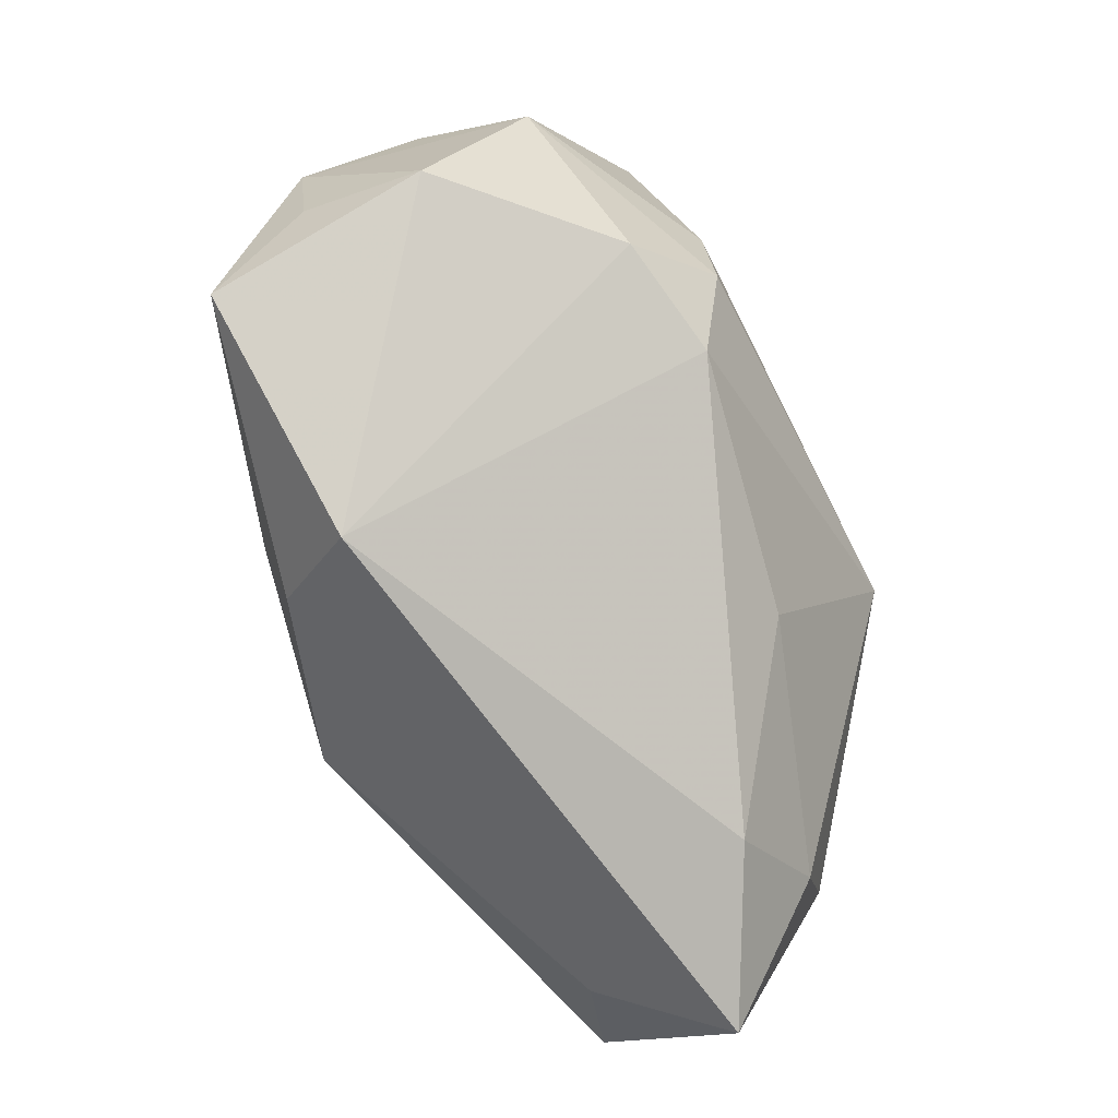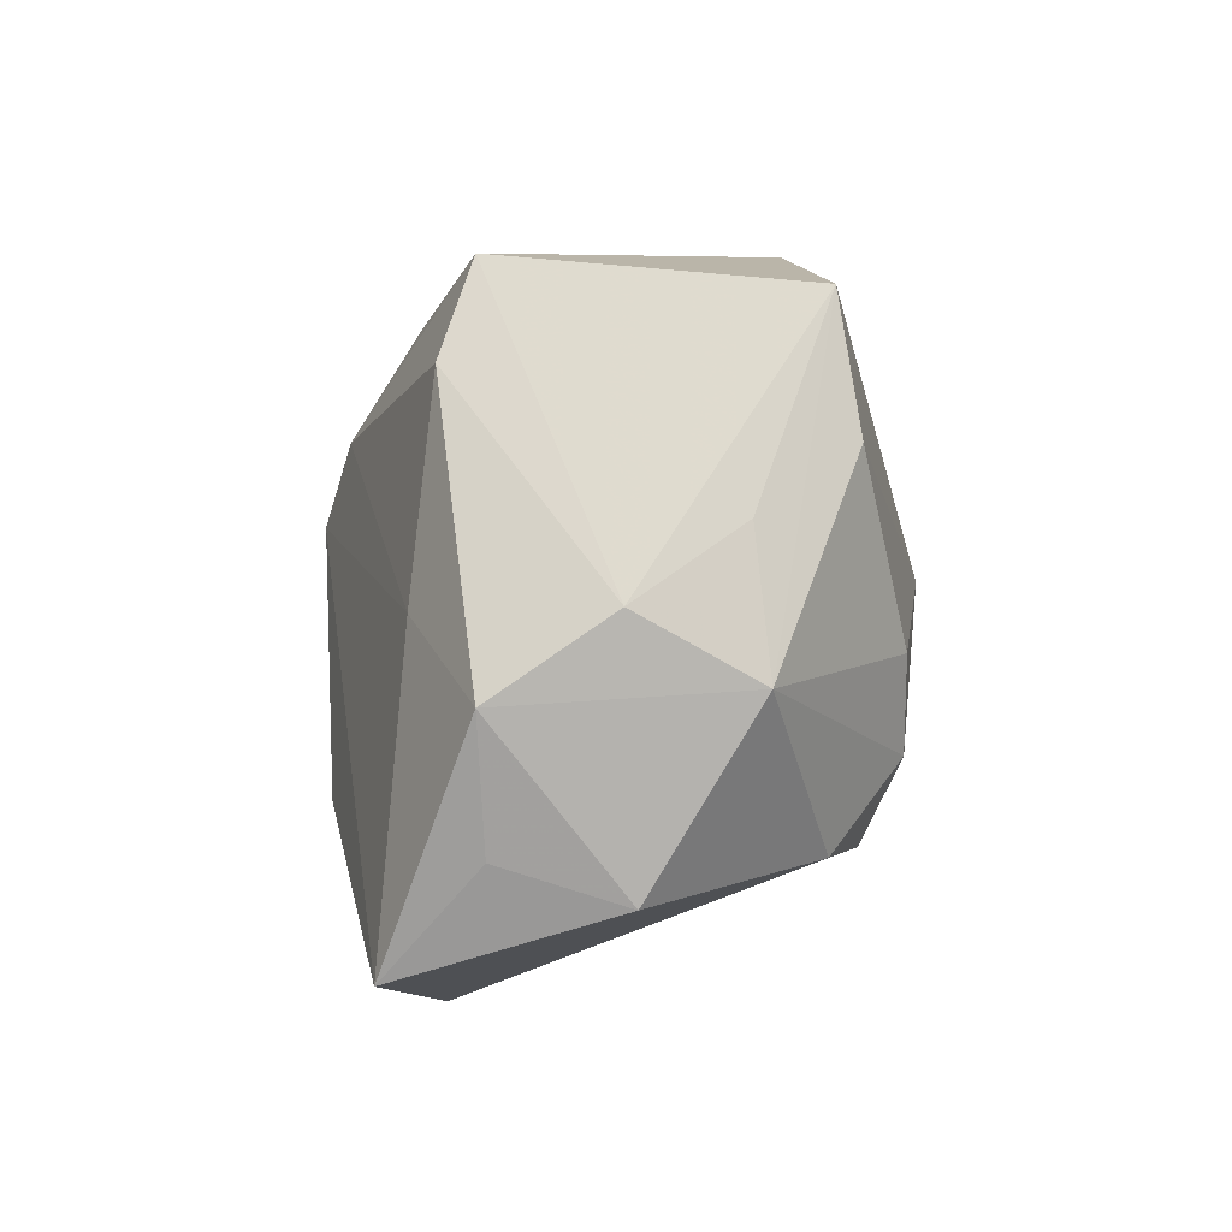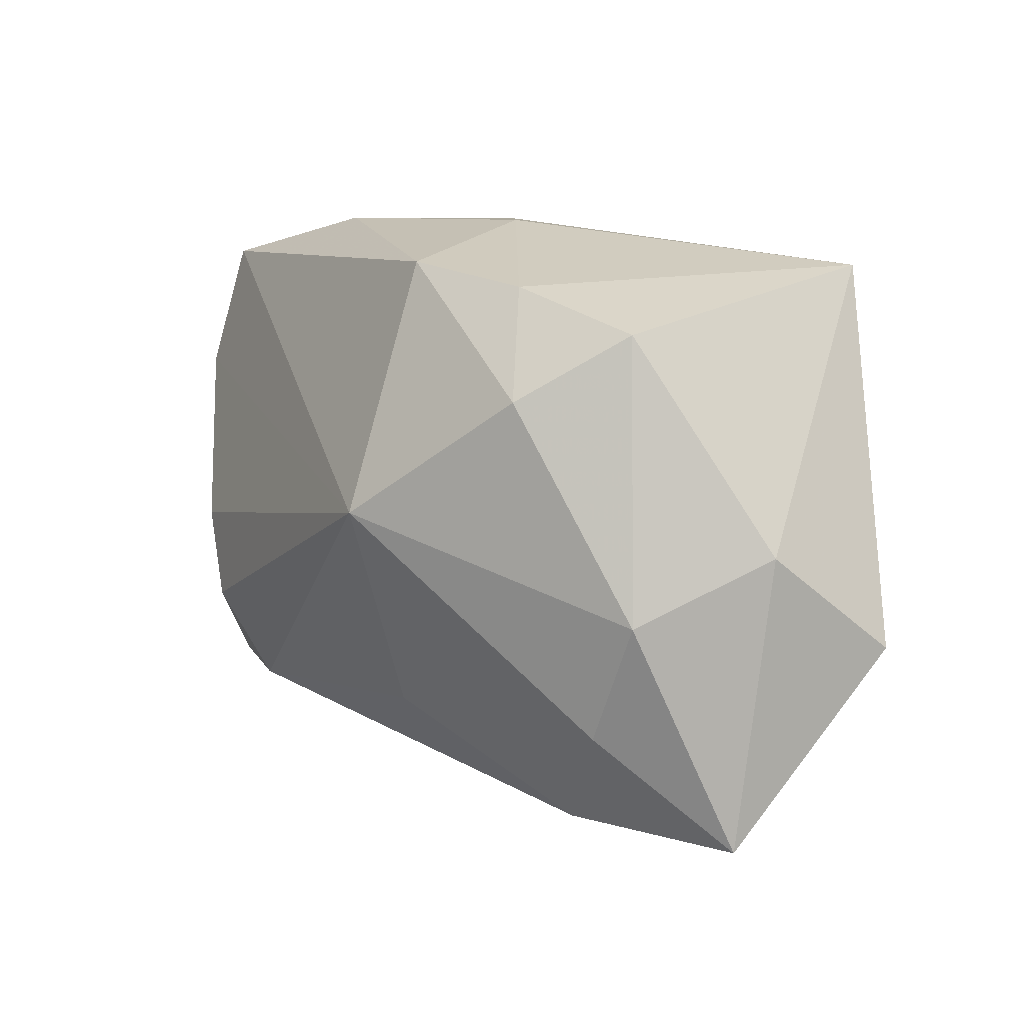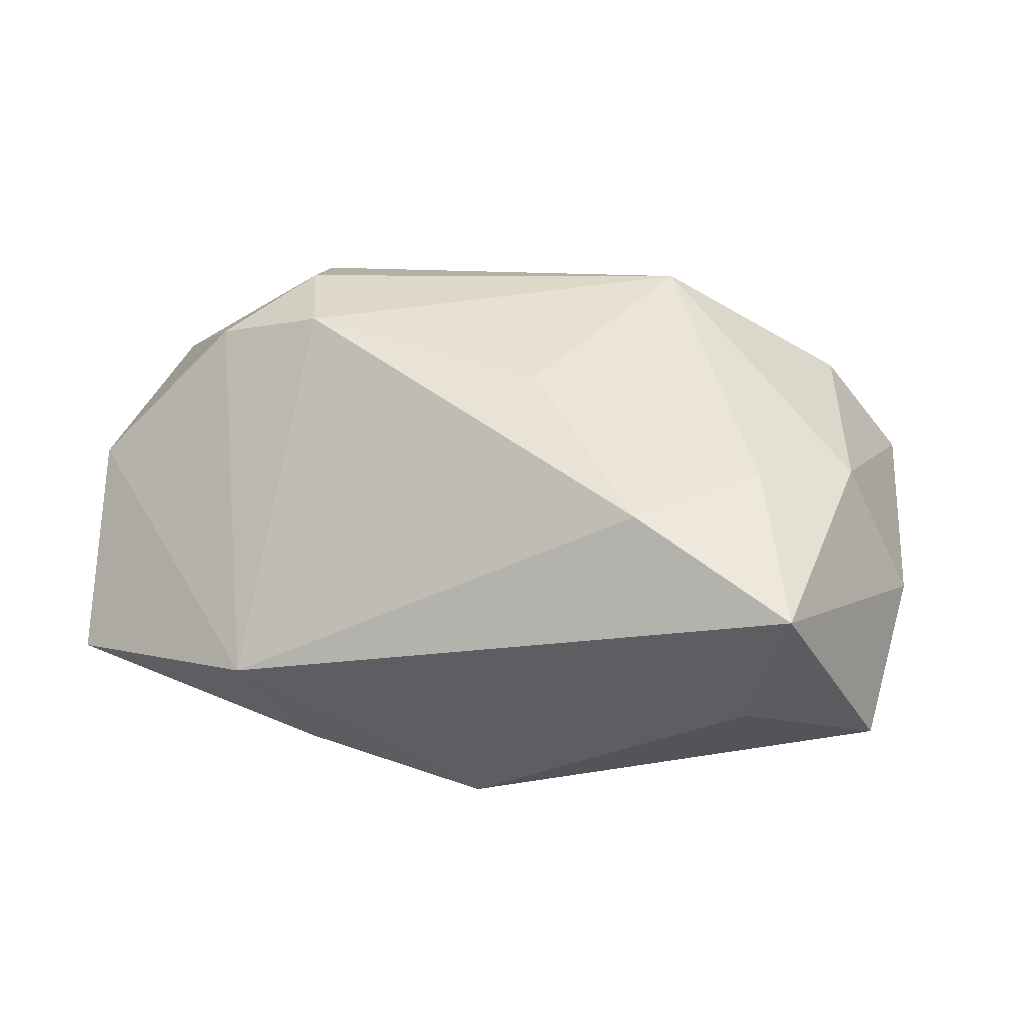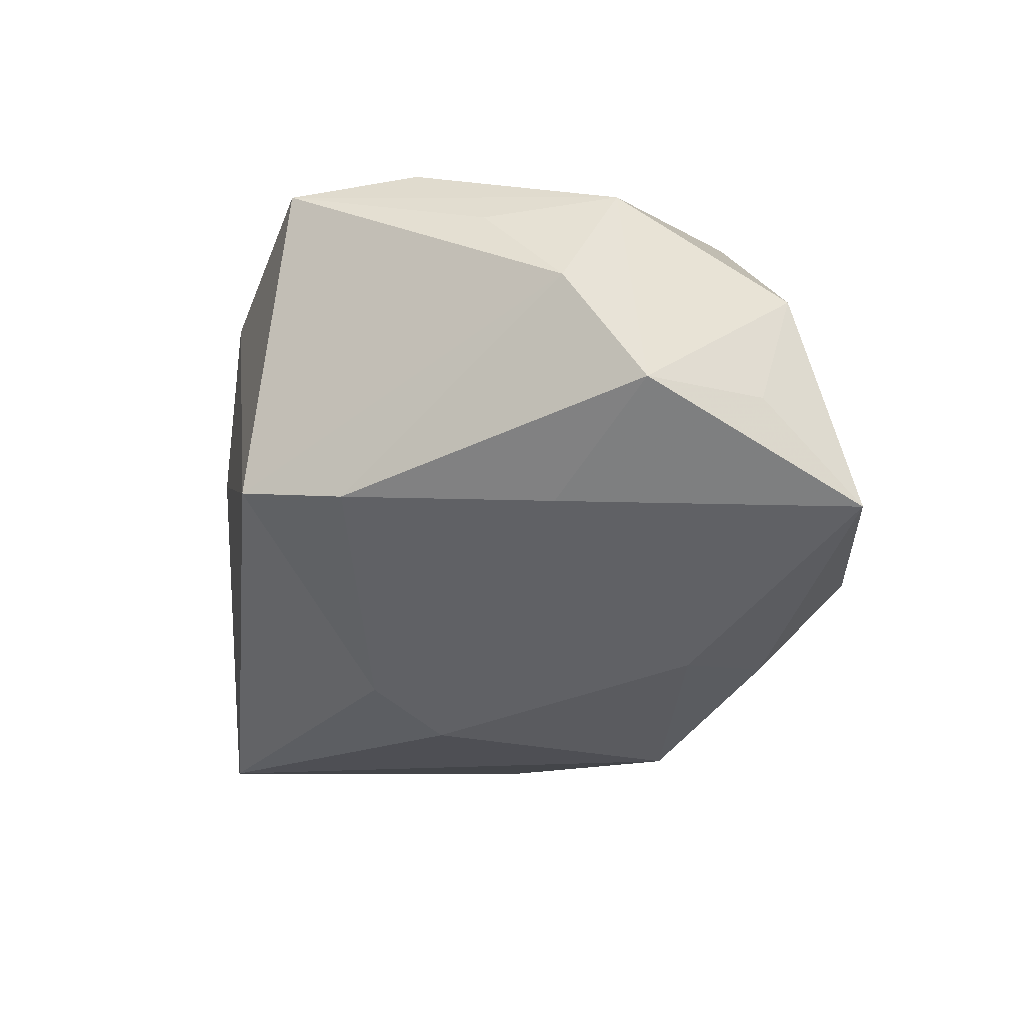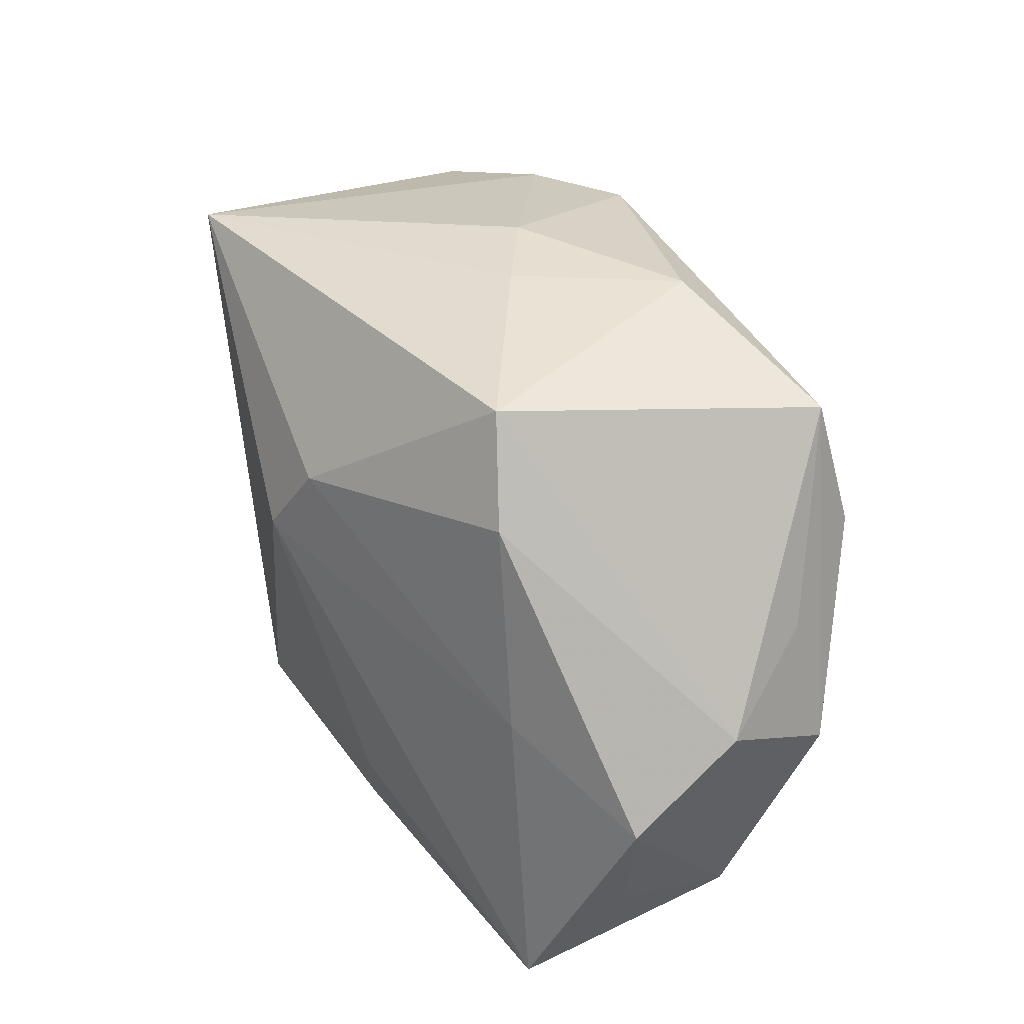
<metadata>
{"format":"obj","ext":"obj","renderer":"f3d","projection":"perspective","resolution":1024,"background":"white","views":[{"elev":-76.8,"azim":-63.0,"up":"+Y"},{"elev":5.6,"azim":-82.5,"up":"+Y"},{"elev":4.0,"azim":62.9,"up":"+Y"},{"elev":10.4,"azim":23.5,"up":"+Z"},{"elev":-22.9,"azim":-102.9,"up":"+Z"},{"elev":42.0,"azim":-111.0,"up":"+Y"}]}
</metadata>
<code>
v -0.01894 0.02887 -0.008187
v -0.02553 0.02626 0.01959
v -0.03776 -0.02375 -0.01231
v 0.02486 0.02106 0.01265
v 0.03998 -0.01056 -0.01586
v -0.03796 -0.001853 0.01607
v -0.03859 -0.01752 0.006794
v -0.03993 -0.01418 -0.003775
v -0.007459 0.02887 0.01433
v 0.03474 0.01678 0.006995
v -0.001297 0.006635 -0.02445
v 0.0309 -0.02058 -0.01281
v 0.0157 0.001133 0.02493
v -0.004756 0.01391 -0.02141
v -0.03051 0.00234 -0.01123
v -0.0253 -0.01601 0.01939
v 0.02227 -0.02671 0.005867
v 0.03109 -0.01814 0.008688
v -0.02828 0.01491 0.02178
v 0.02625 0.0236 -0.02178
v -0.02479 0.02058 -0.01017
v -0.0161 -0.01417 -0.02052
v 0.008741 -0.01701 0.01654
v 0.04073 -0.002151 -0.003665
v -0.001066 0.02887 4.117e-05
v -0.0346 0.00976 0.01438
v 0.03706 -0.02801 -0.00202
v -0.02117 -0.001119 0.02493
v 0.02946 0.01107 0.01563
v 0.006988 0.02813 0.003813
v -0.0405 0.00397 0.006037
v 0.002577 -0.01676 -0.02447
v -0.01639 -0.03008 -0.01125
v 0.0148 0.02355 0.01785
v -0.04229 -0.002965 -0.004007
v -0.01257 -0.02251 -0.01919
v -0.01455 -0.01716 0.02113
v 0.03675 -0.007969 0.008035
v -0.01873 -0.009267 0.02471
f 27 33 32
f 27 17 33
f 34 2 13
f 20 5 32
f 32 33 36
f 33 3 36
f 32 36 22
f 22 36 3
f 33 16 7
f 7 3 33
f 16 6 7
f 7 6 35
f 37 16 33
f 33 17 37
f 32 5 12
f 12 27 32
f 5 27 12
f 24 27 5
f 5 20 24
f 24 20 10
f 29 34 13
f 17 27 18
f 2 34 9
f 30 20 25
f 25 9 30
f 30 9 34
f 35 6 31
f 31 21 35
f 2 6 19
f 19 6 28
f 13 2 19
f 19 28 13
f 15 3 35
f 35 21 15
f 21 14 15
f 1 9 25
f 2 9 1
f 1 31 2
f 21 31 1
f 25 20 1
f 20 14 1
f 1 14 21
f 35 3 8
f 8 7 35
f 3 7 8
f 13 37 23
f 23 37 17
f 23 18 13
f 17 18 23
f 16 37 39
f 39 6 16
f 28 6 39
f 13 28 39
f 39 37 13
f 4 29 10
f 34 29 4
f 10 20 4
f 4 30 34
f 20 30 4
f 38 24 10
f 10 29 38
f 27 24 38
f 38 18 27
f 38 29 13
f 13 18 38
f 11 22 3
f 3 15 11
f 11 15 14
f 32 22 11
f 11 20 32
f 11 14 20
f 26 6 2
f 2 31 26
f 26 31 6

</code>
